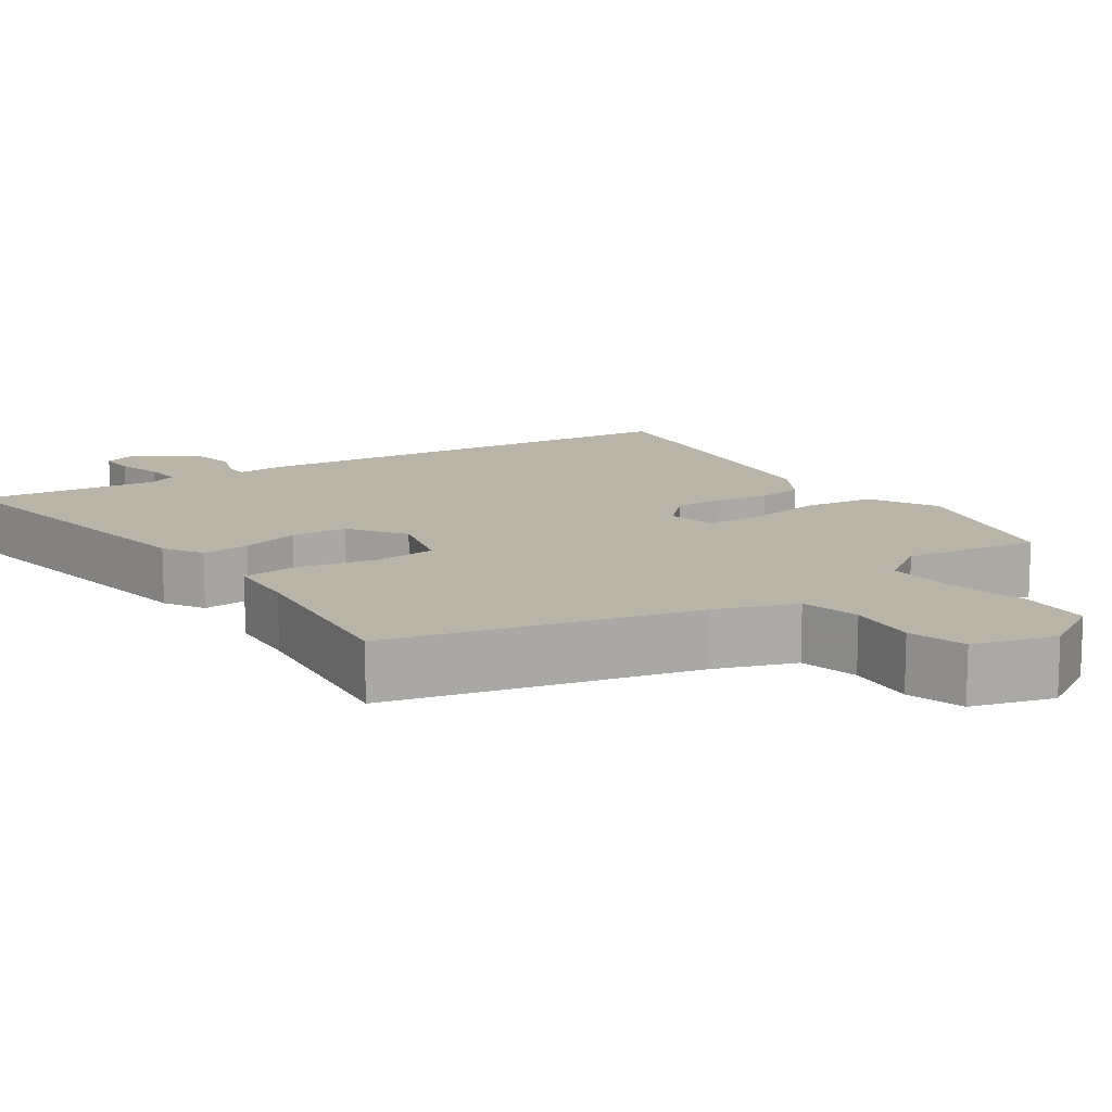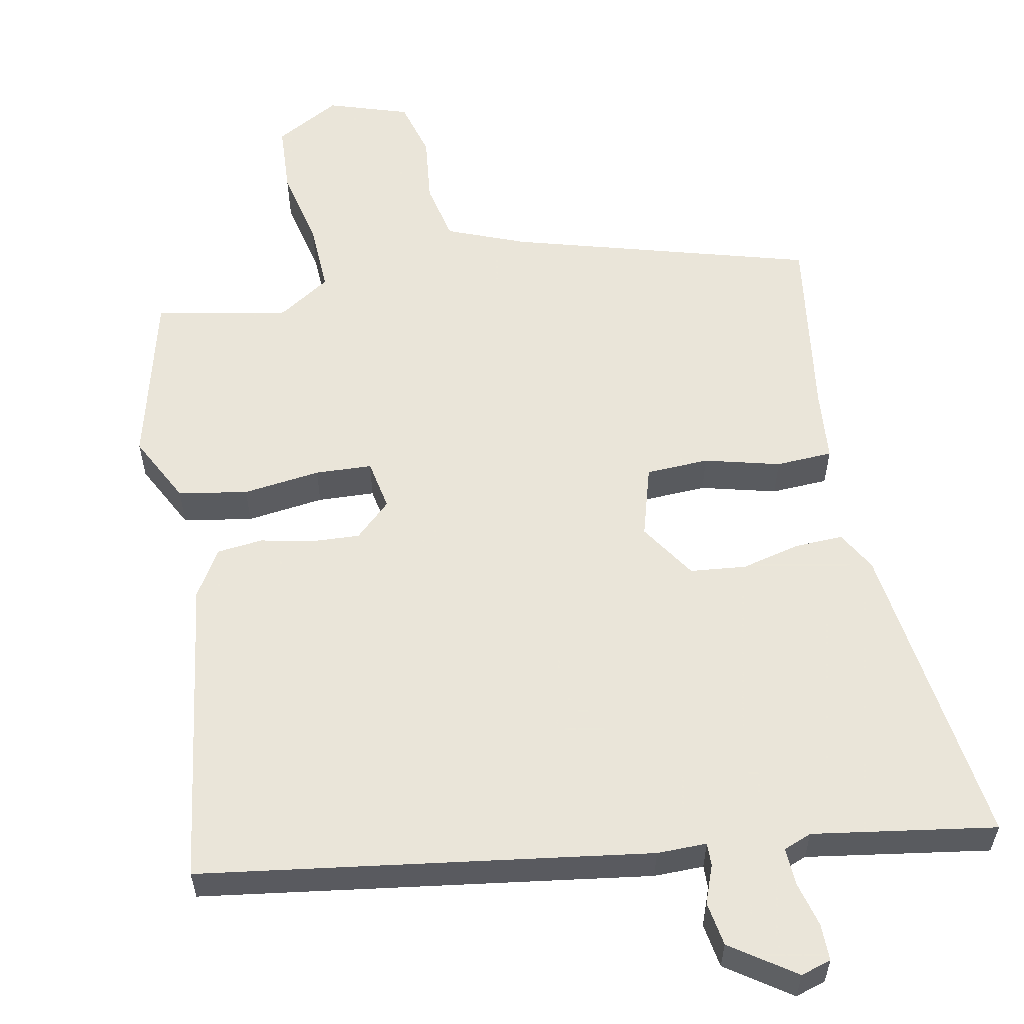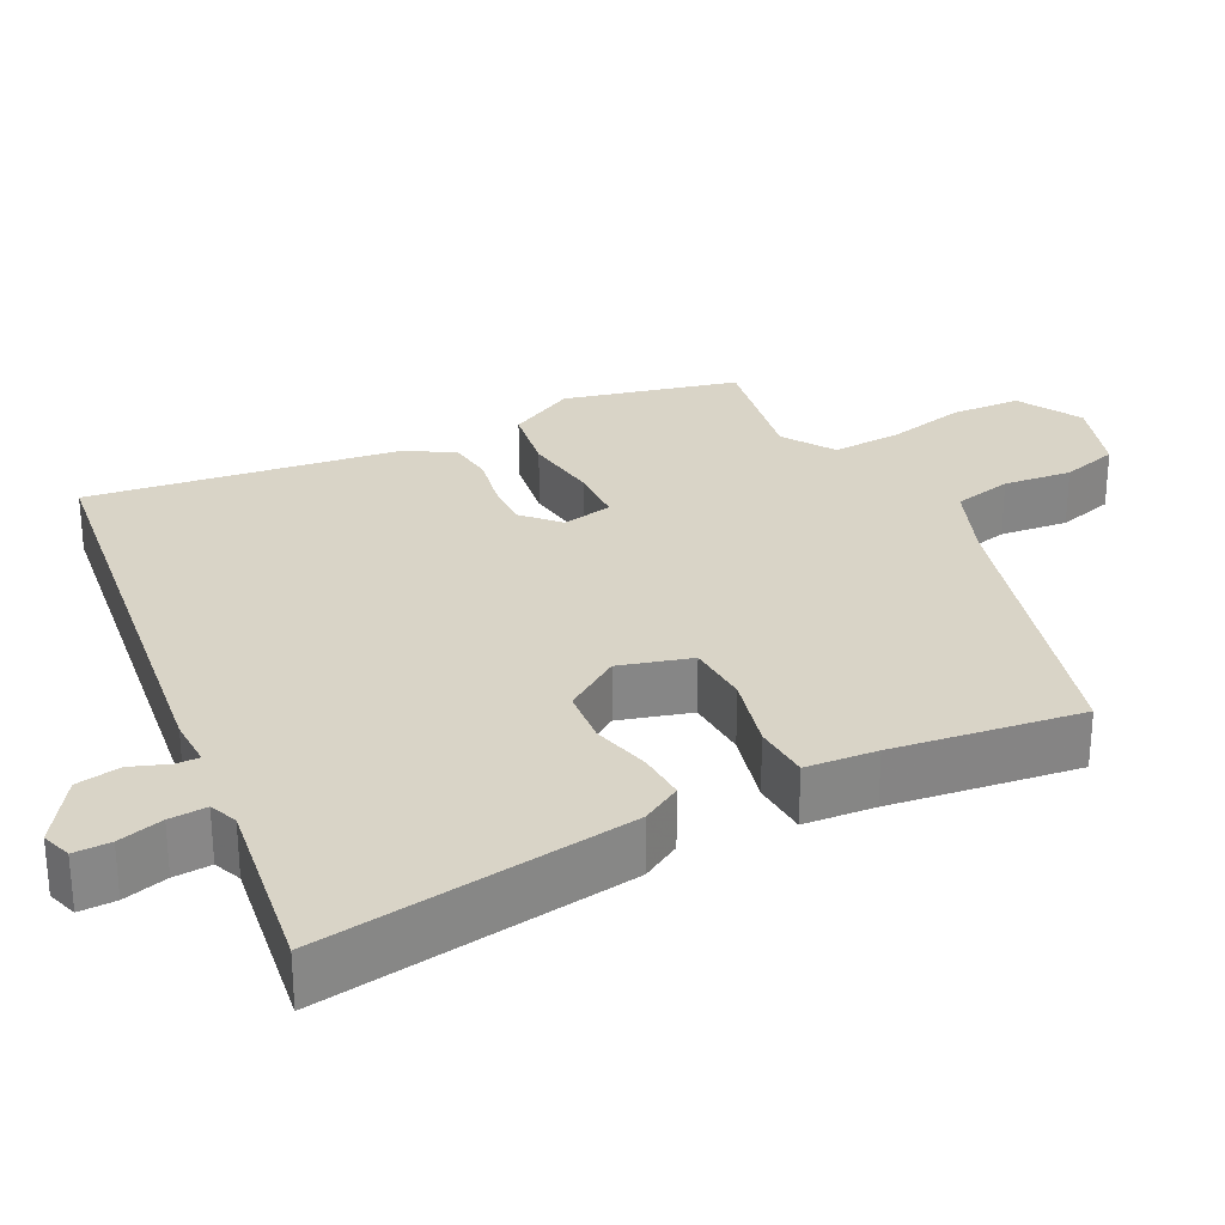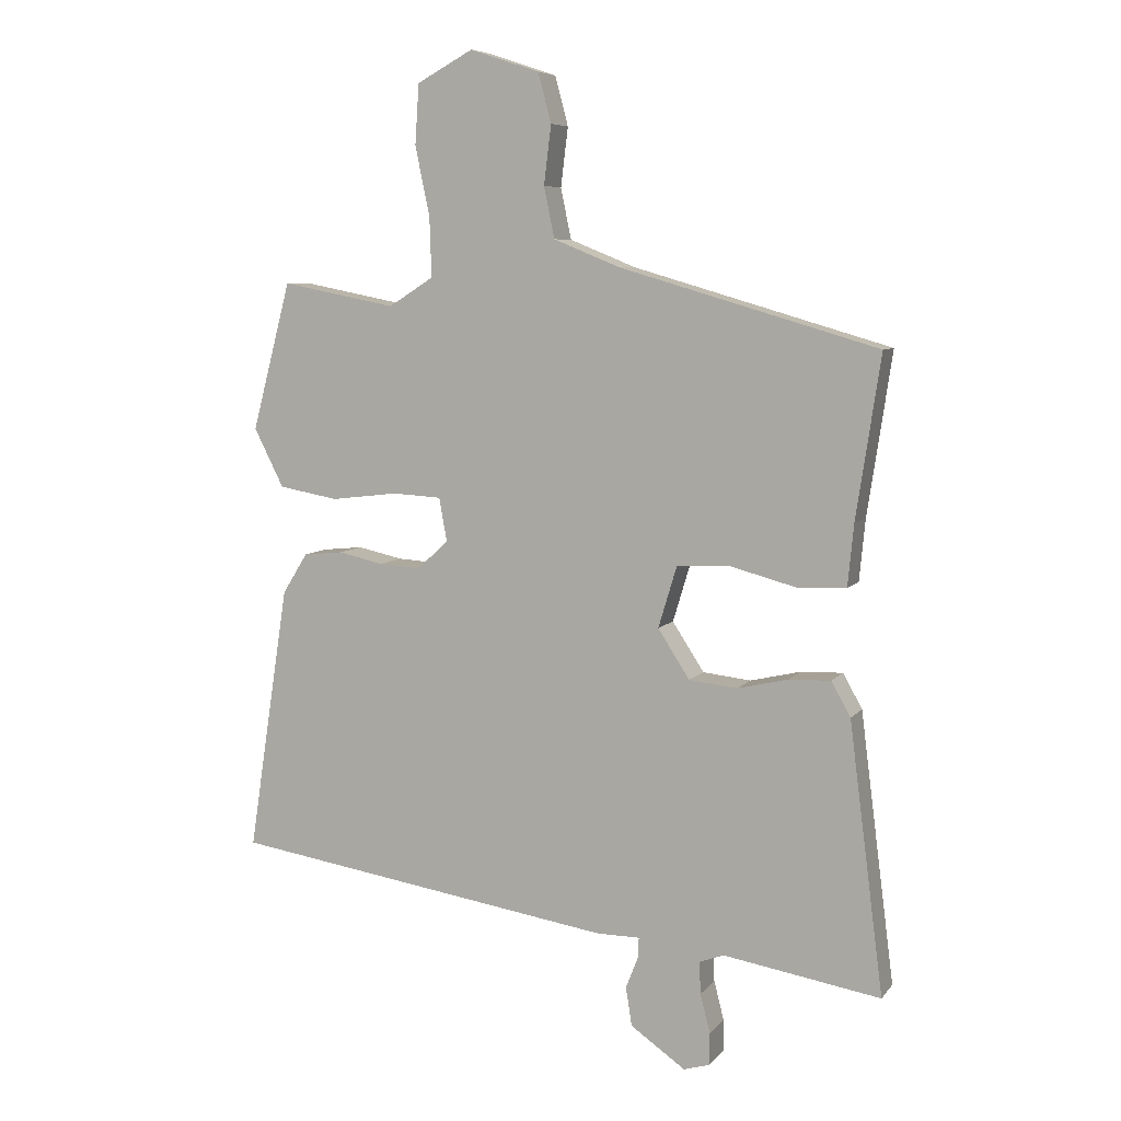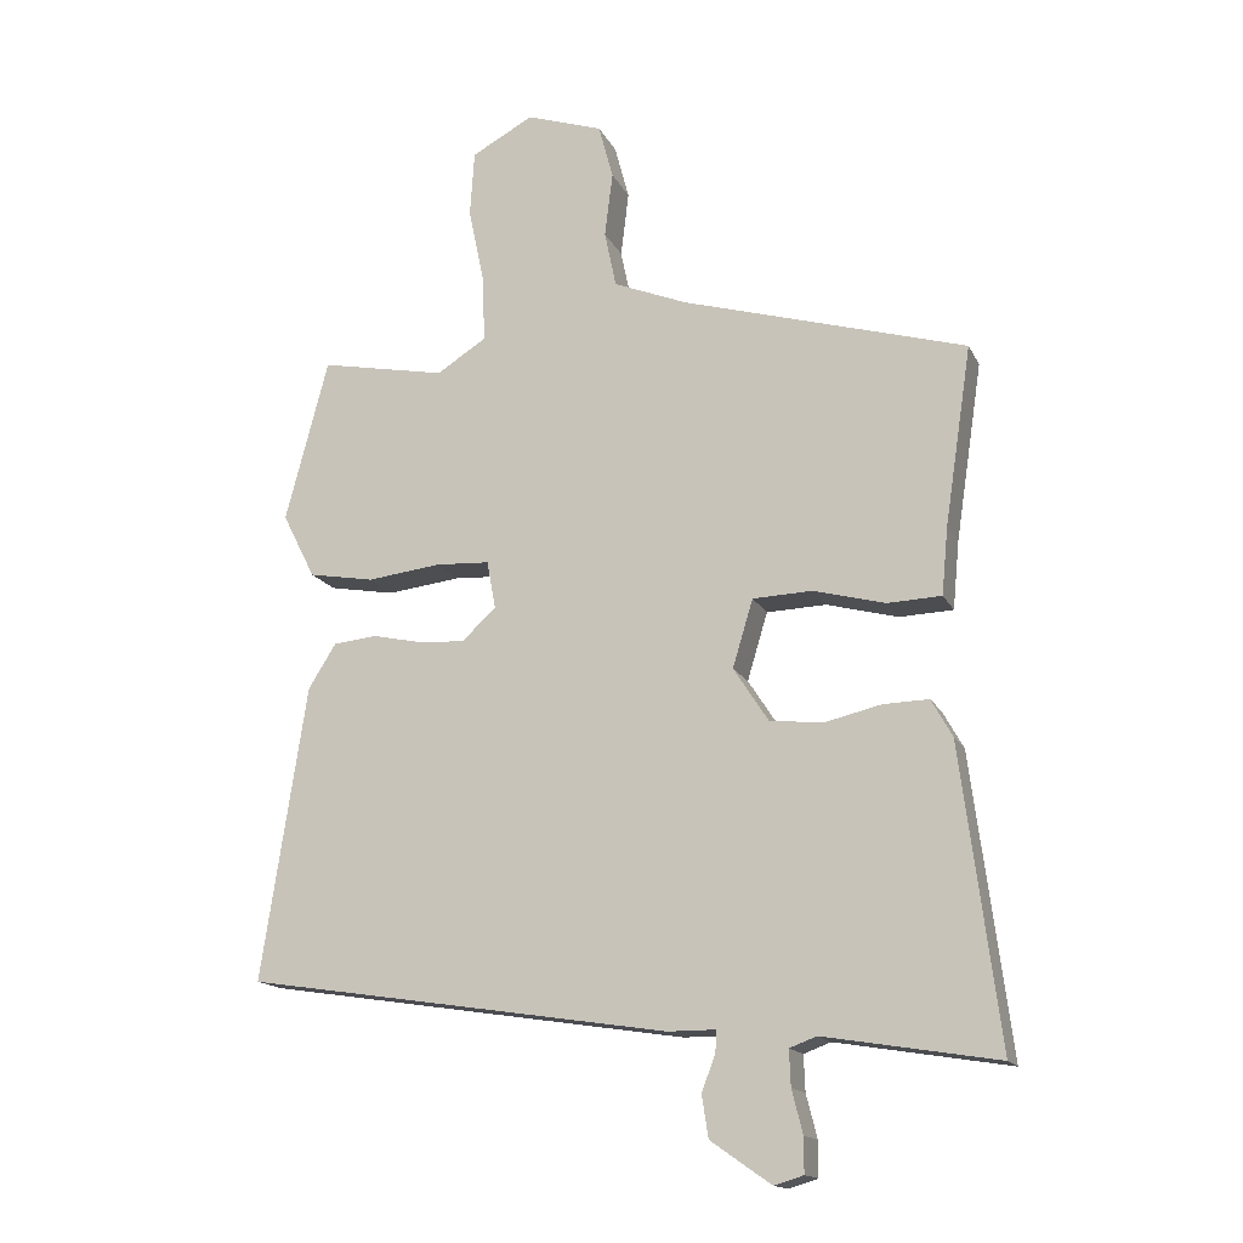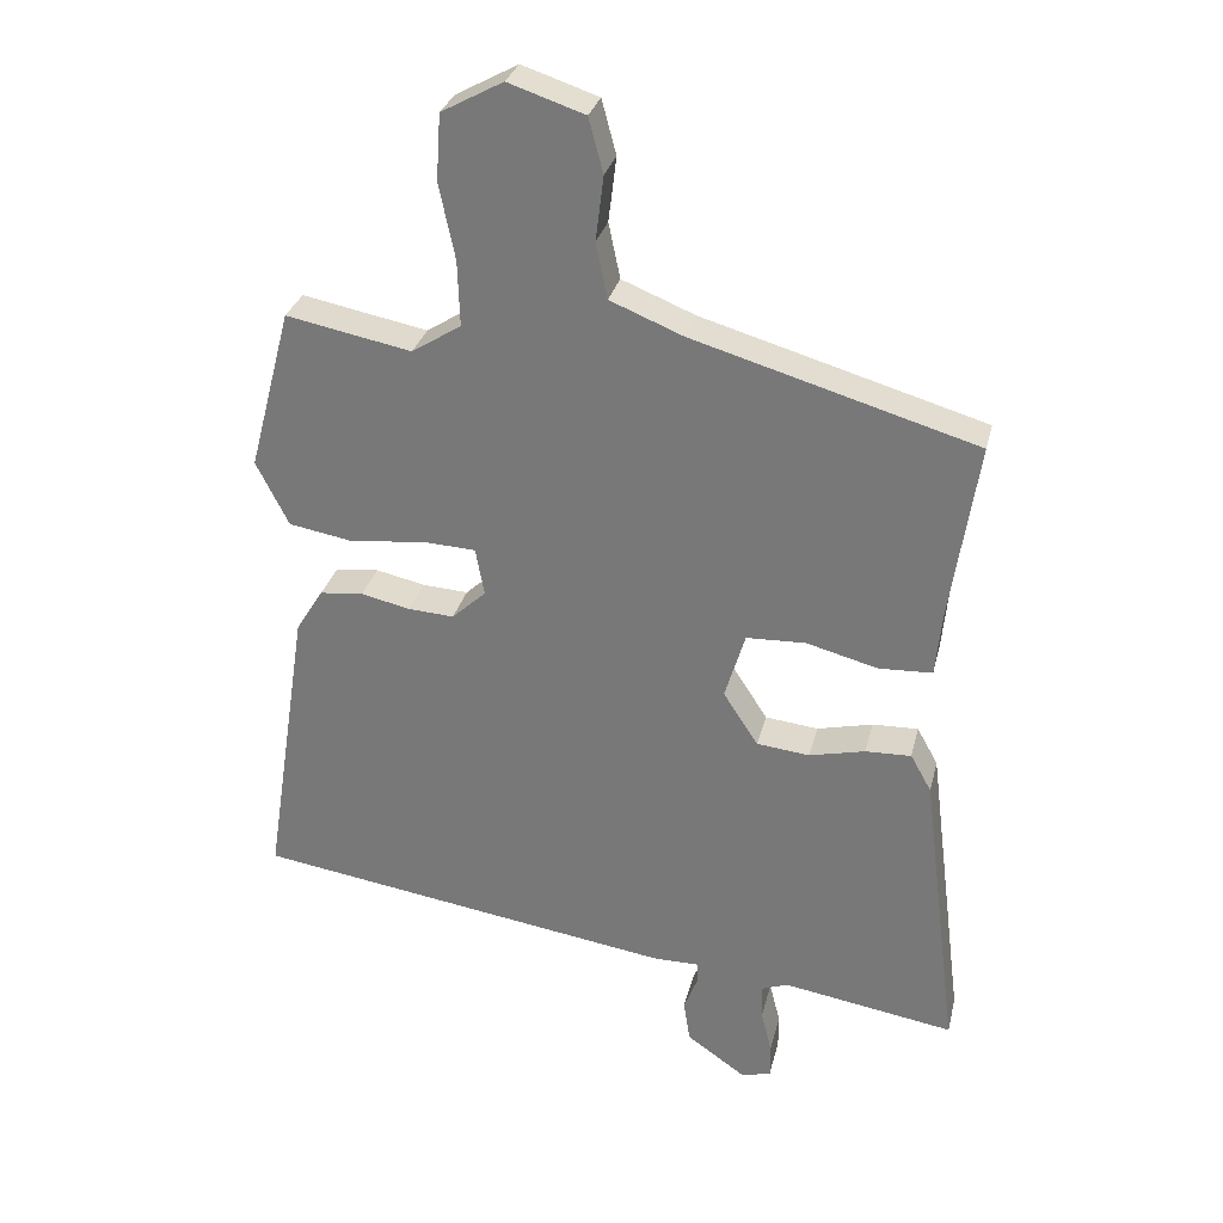
<metadata>
{"format":"obj","ext":"obj","renderer":"f3d","projection":"perspective","resolution":1024,"background":"white","views":[{"elev":13.2,"azim":-36.4,"up":"+Y"},{"elev":57.7,"azim":168.5,"up":"+Y"},{"elev":28.4,"azim":-117.8,"up":"+Y"},{"elev":7.1,"azim":-159.3,"up":"+Z"},{"elev":-15.6,"azim":-161.1,"up":"+Z"},{"elev":30.0,"azim":-166.7,"up":"+Z"}]}
</metadata>
<code>
v 0.514 0.07 -0.388
v -0.068 0.07 -0.477
v -0.133 0.07 -0.477
v -0.132 0.07 -0.507
v -0.113 0.07 -0.556
v -0.122 0.07 -0.614
v -0.205 0.07 -0.672
v -0.245 0.07 -0.66
v -0.245 0.07 -0.612
v -0.23 0.07 -0.553
v -0.228 0.07 -0.504
v -0.265 0.07 -0.49
v -0.503 0.07 -0.529
v -0.451 0.07 -0.121
v -0.422 0.07 -0.069
v -0.359 0.07 -0.071
v -0.282 0.07 -0.089
v -0.209 0.07 -0.081
v -0.161 0.07 -0.007
v -0.189 0.07 0.086
v -0.271 0.07 0.089
v -0.369 0.07 0.063
v -0.443 0.07 0.066
v -0.452 0.07 0.159
v -0.489 0.07 0.404
v -0.099 0.07 0.518
v 0.002 0.07 0.559
v 0.018 0.07 0.636
v 0.007 0.07 0.725
v 0.027 0.07 0.8
v 0.132 0.07 0.835
v 0.217 0.07 0.789
v 0.223 0.07 0.698
v 0.201 0.07 0.593
v 0.198 0.07 0.503
v 0.266 0.07 0.46
v 0.439 0.07 0.494
v 0.498 0.07 0.27
v 0.453 0.07 0.181
v 0.363 0.07 0.165
v 0.262 0.07 0.177
v 0.188 0.07 0.173
v 0.176 0.07 0.107
v 0.223 0.07 0.064
v 0.286 0.07 0.068
v 0.354 0.07 0.083
v 0.414 0.07 0.077
v 0.452 0.07 0.016
v 0.514 0 -0.388
v -0.068 0 -0.477
v -0.133 0 -0.477
v -0.132 0 -0.507
v -0.113 0 -0.556
v -0.122 0 -0.614
v -0.205 0 -0.672
v -0.245 0 -0.66
v -0.245 0 -0.612
v -0.23 0 -0.553
v -0.228 0 -0.504
v -0.265 0 -0.49
v -0.503 0 -0.529
v -0.451 0 -0.121
v -0.422 0 -0.069
v -0.359 0 -0.071
v -0.282 0 -0.089
v -0.209 0 -0.081
v -0.161 0 -0.007
v -0.189 0 0.086
v -0.271 0 0.089
v -0.369 0 0.063
v -0.443 0 0.066
v -0.452 0 0.159
v -0.489 0 0.404
v -0.099 0 0.518
v 0.002 0 0.559
v 0.018 0 0.636
v 0.007 0 0.725
v 0.027 0 0.8
v 0.132 0 0.835
v 0.217 0 0.789
v 0.223 0 0.698
v 0.201 0 0.593
v 0.198 0 0.503
v 0.266 0 0.46
v 0.439 0 0.494
v 0.498 0 0.27
v 0.453 0 0.181
v 0.363 0 0.165
v 0.262 0 0.177
v 0.188 0 0.173
v 0.176 0 0.107
v 0.223 0 0.064
v 0.286 0 0.068
v 0.354 0 0.083
v 0.414 0 0.077
v 0.452 0 0.016
f 45 46 47 48
f 44 45 48 1
f 43 44 1 2
f 42 43 2 3
f 38 39 40 41
f 36 37 38 41
f 35 36 41 42
f 31 32 33 34
f 31 34 35
f 28 29 30 31
f 27 28 31 35
f 26 27 35 42
f 24 25 26 42
f 21 22 23 24
f 20 21 24 42
f 14 15 16 17
f 12 13 14 17
f 11 12 17 18
f 10 11 18 19
f 8 9 10
f 7 8 10
f 4 5 6 7
f 3 4 7 10
f 42 3 10 19
f 19 20 42
f 96 95 94 93
f 49 96 93 92
f 50 49 92 91
f 51 50 91 90
f 89 88 87 86
f 89 86 85 84
f 90 89 84 83
f 82 81 80 79
f 83 82 79
f 79 78 77 76
f 83 79 76 75
f 90 83 75 74
f 90 74 73 72
f 72 71 70 69
f 90 72 69 68
f 65 64 63 62
f 65 62 61 60
f 66 65 60 59
f 67 66 59 58
f 58 57 56
f 58 56 55
f 55 54 53 52
f 58 55 52 51
f 67 58 51 90
f 90 68 67
f 1 49 50 2
f 2 50 51 3
f 3 51 52 4
f 4 52 53 5
f 5 53 54 6
f 6 54 55 7
f 7 55 56 8
f 8 56 57 9
f 9 57 58 10
f 10 58 59 11
f 11 59 60 12
f 12 60 61 13
f 13 61 62 14
f 14 62 63 15
f 15 63 64 16
f 16 64 65 17
f 17 65 66 18
f 18 66 67 19
f 19 67 68 20
f 20 68 69 21
f 21 69 70 22
f 22 70 71 23
f 23 71 72 24
f 24 72 73 25
f 25 73 74 26
f 26 74 75 27
f 27 75 76 28
f 28 76 77 29
f 29 77 78 30
f 30 78 79 31
f 31 79 80 32
f 32 80 81 33
f 33 81 82 34
f 34 82 83 35
f 35 83 84 36
f 36 84 85 37
f 37 85 86 38
f 38 86 87 39
f 39 87 88 40
f 40 88 89 41
f 41 89 90 42
f 42 90 91 43
f 43 91 92 44
f 44 92 93 45
f 45 93 94 46
f 46 94 95 47
f 47 95 96 48
f 48 96 49 1

</code>
